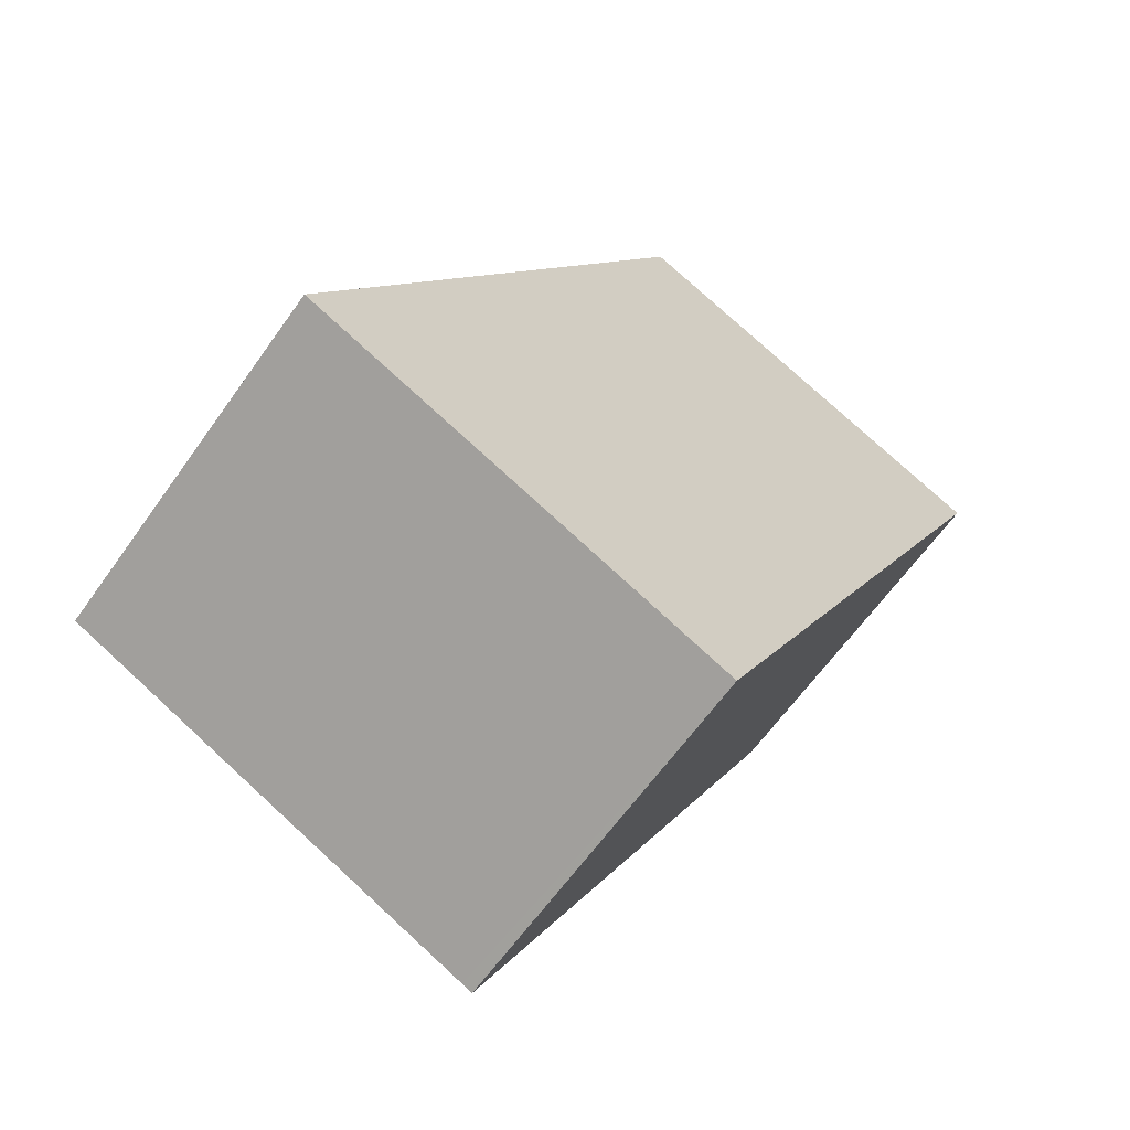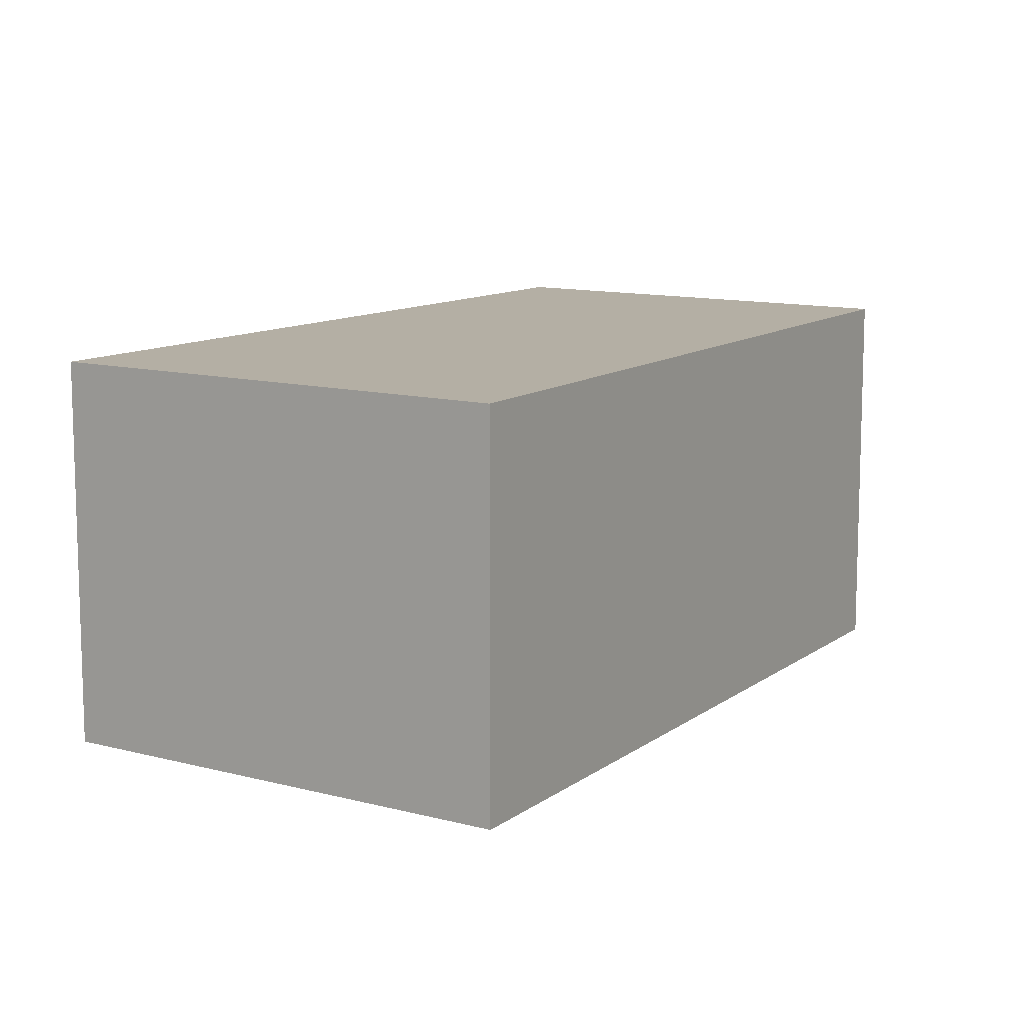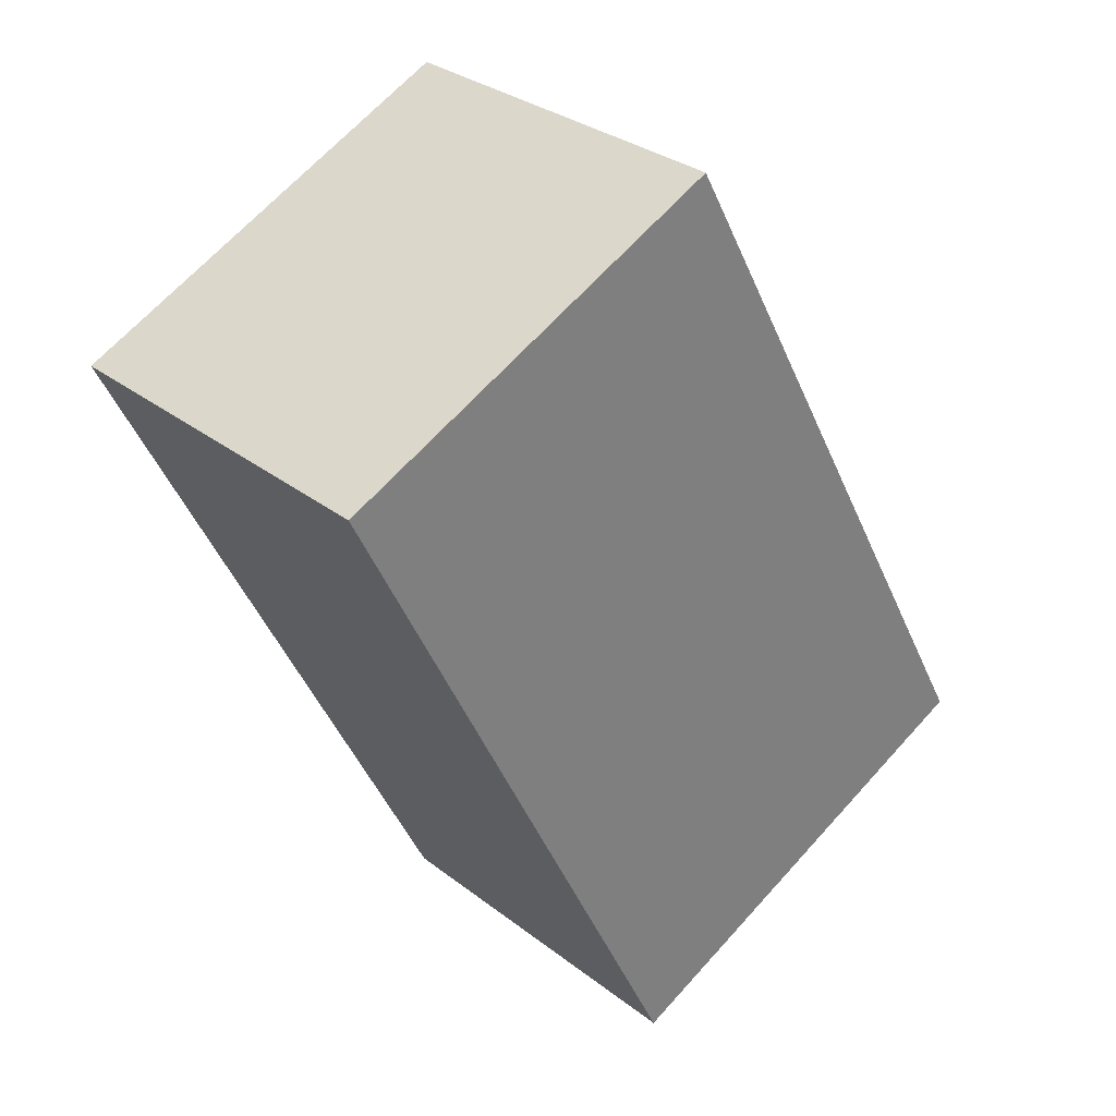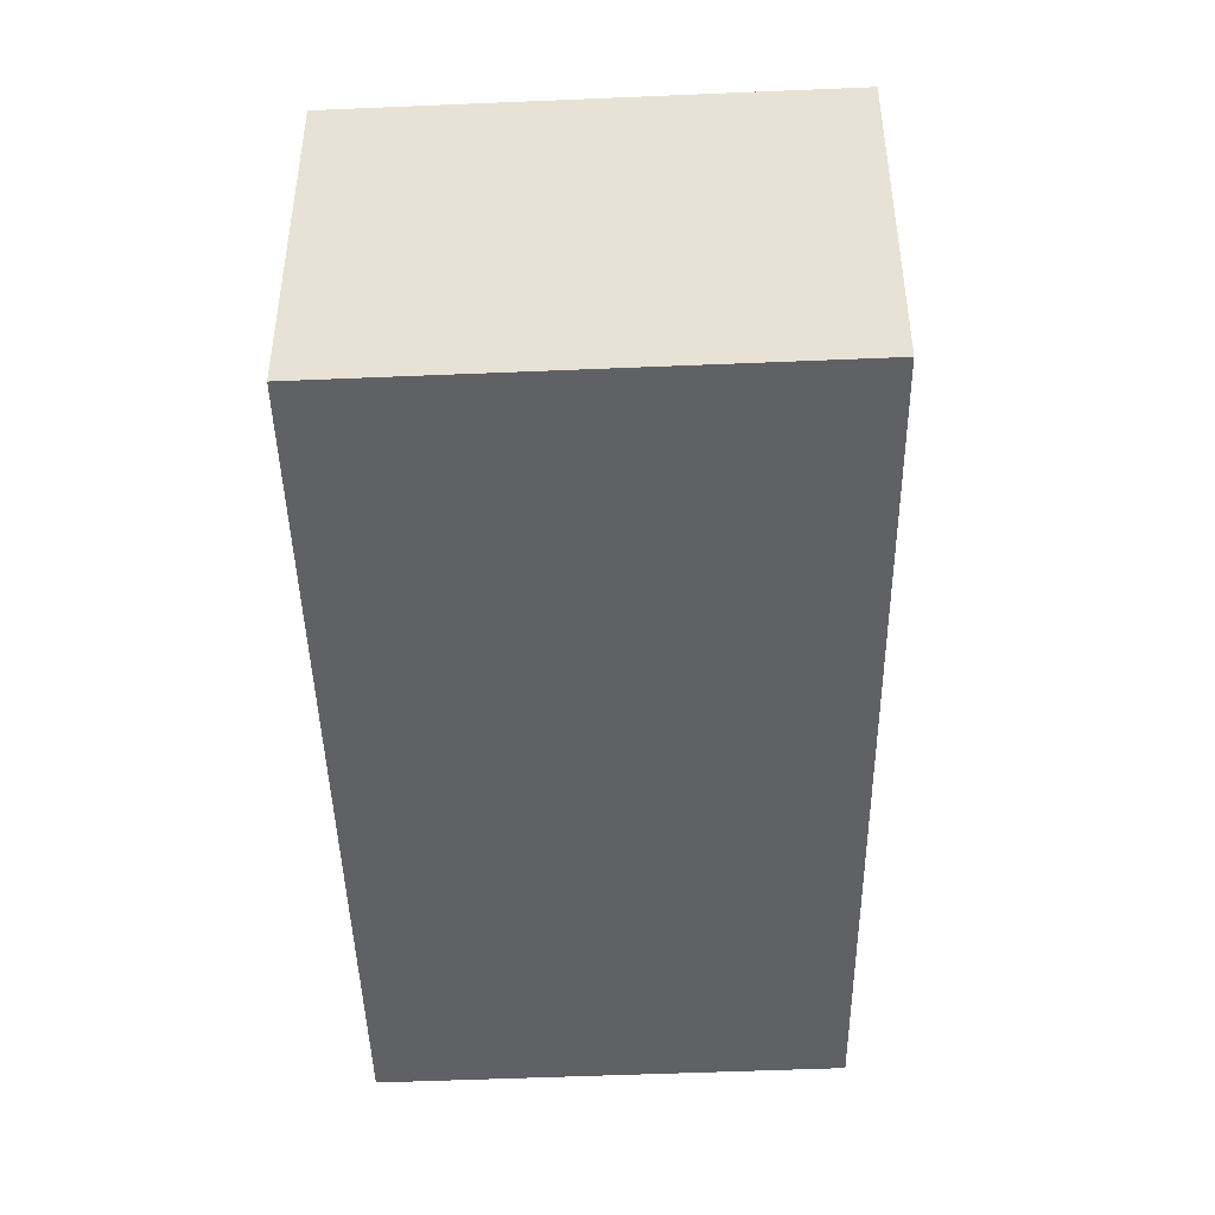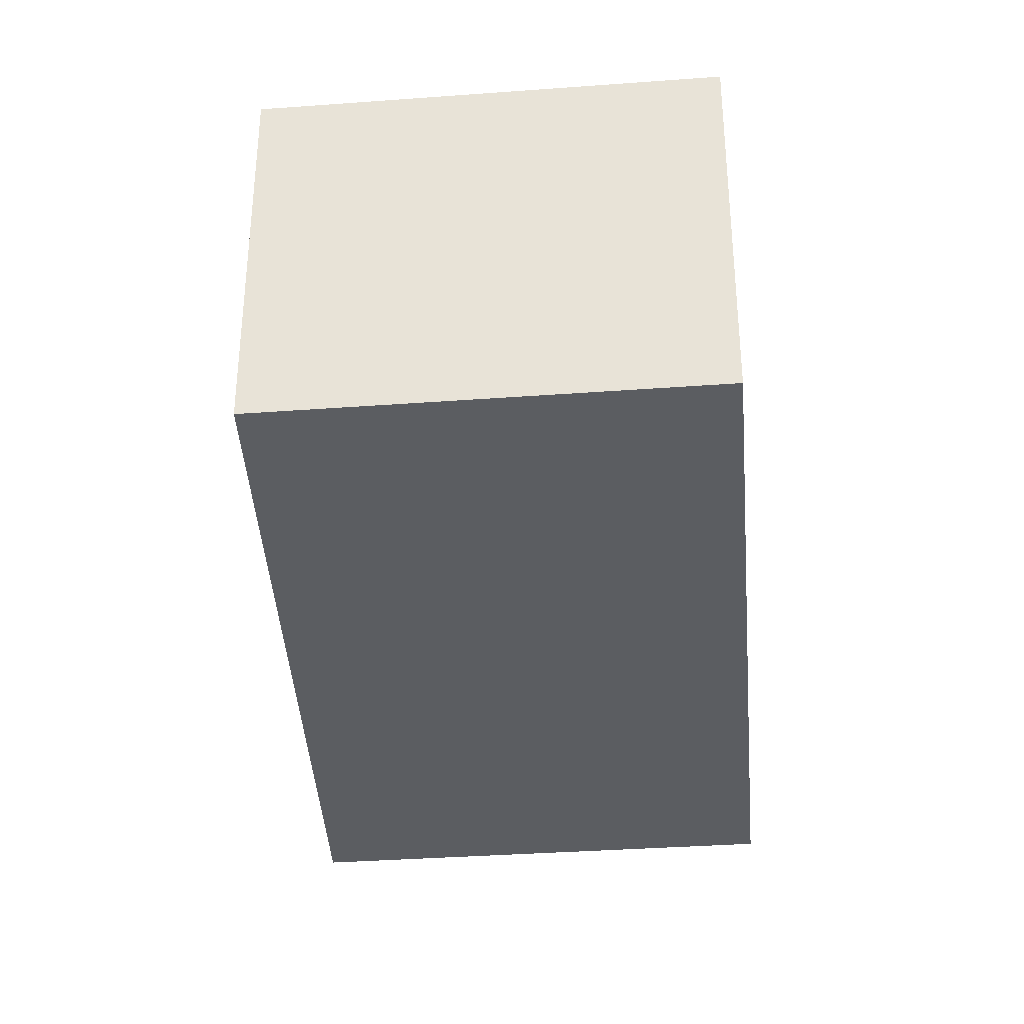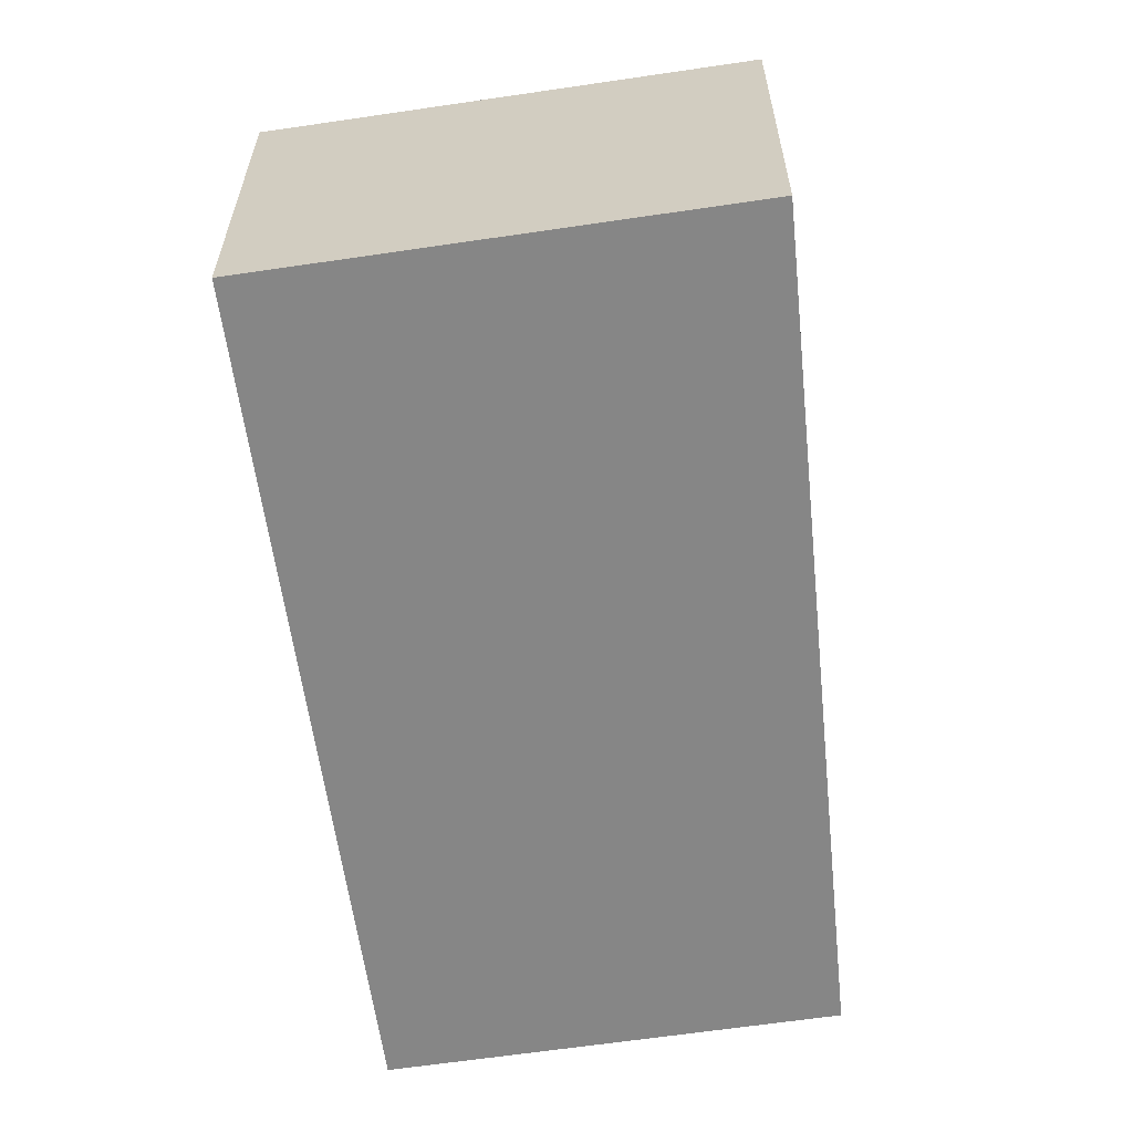
<metadata>
{"format":"obj","ext":"obj","renderer":"f3d","projection":"perspective","resolution":1024,"background":"white","views":[{"elev":-63.2,"azim":-35.3,"up":"+Z"},{"elev":11.3,"azim":-121.0,"up":"+Y"},{"elev":30.9,"azim":137.8,"up":"+Z"},{"elev":-48.0,"azim":-151.7,"up":"+Y"},{"elev":-36.2,"azim":31.0,"up":"+Y"},{"elev":-62.2,"azim":-145.9,"up":"+Y"}]}
</metadata>
<code>
v  4.319 2.976 0.184
v  3.143 2.976 5.776
v  6.302 2.976 4.272
v  3.433 2.976 -1.642
v  3.348 2.976 -1.601
v  0 2.976 1.822e-16
v  3.433 1.005e-16 -1.642
v  0 0 0
v  3.348 9.803e-17 -1.601
v  3.143 -3.537e-16 5.776
v  6.302 -2.616e-16 4.272
v  4.319 -1.127e-17 0.184
g defaultobject
f 1 2 3
f 2 1 4
f 2 4 5
f 2 5 6
f 7 5 4
f 5 7 6
f 6 7 8
f 8 7 9
f 8 2 6
f 2 8 10
f 10 3 2
f 3 10 11
f 1 7 4
f 7 1 12
f 12 1 3
f 12 3 11
f 9 10 8
f 10 9 7
f 10 7 12
f 10 12 11

</code>
